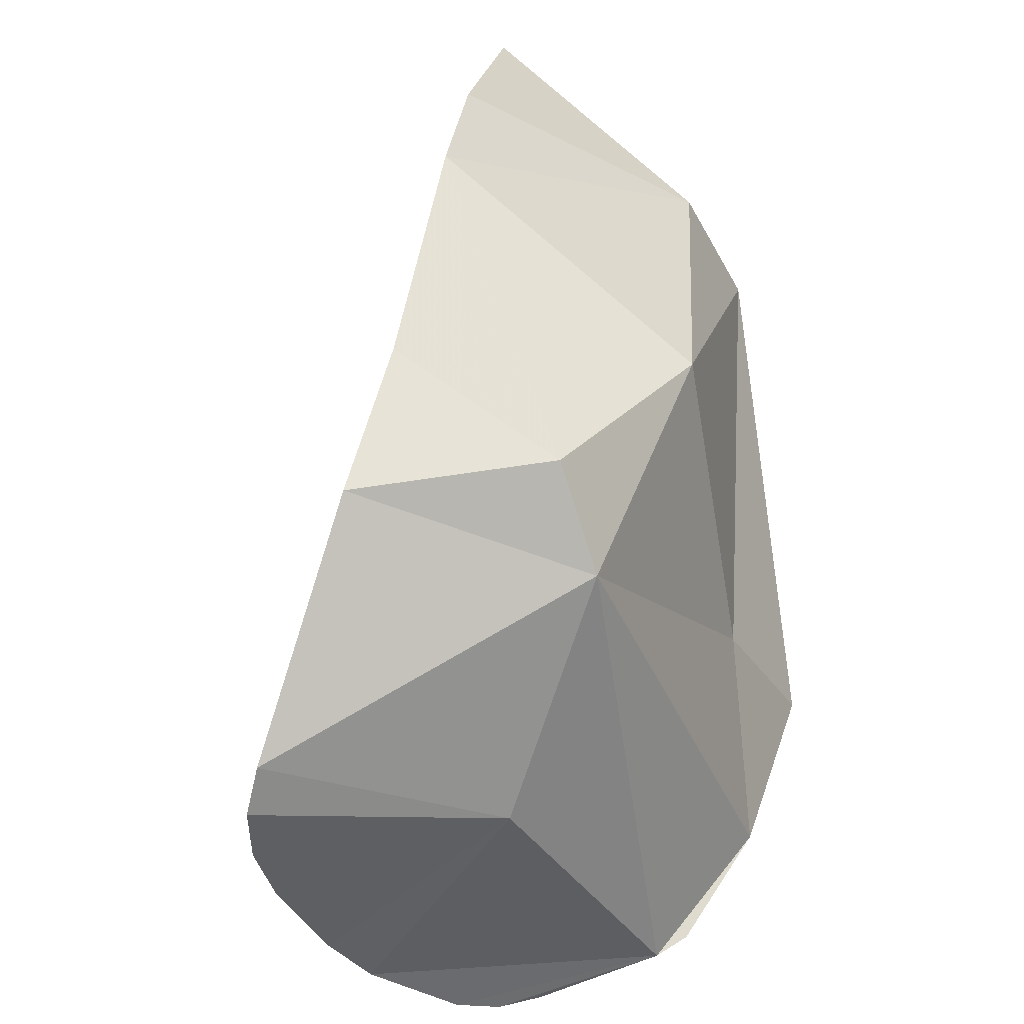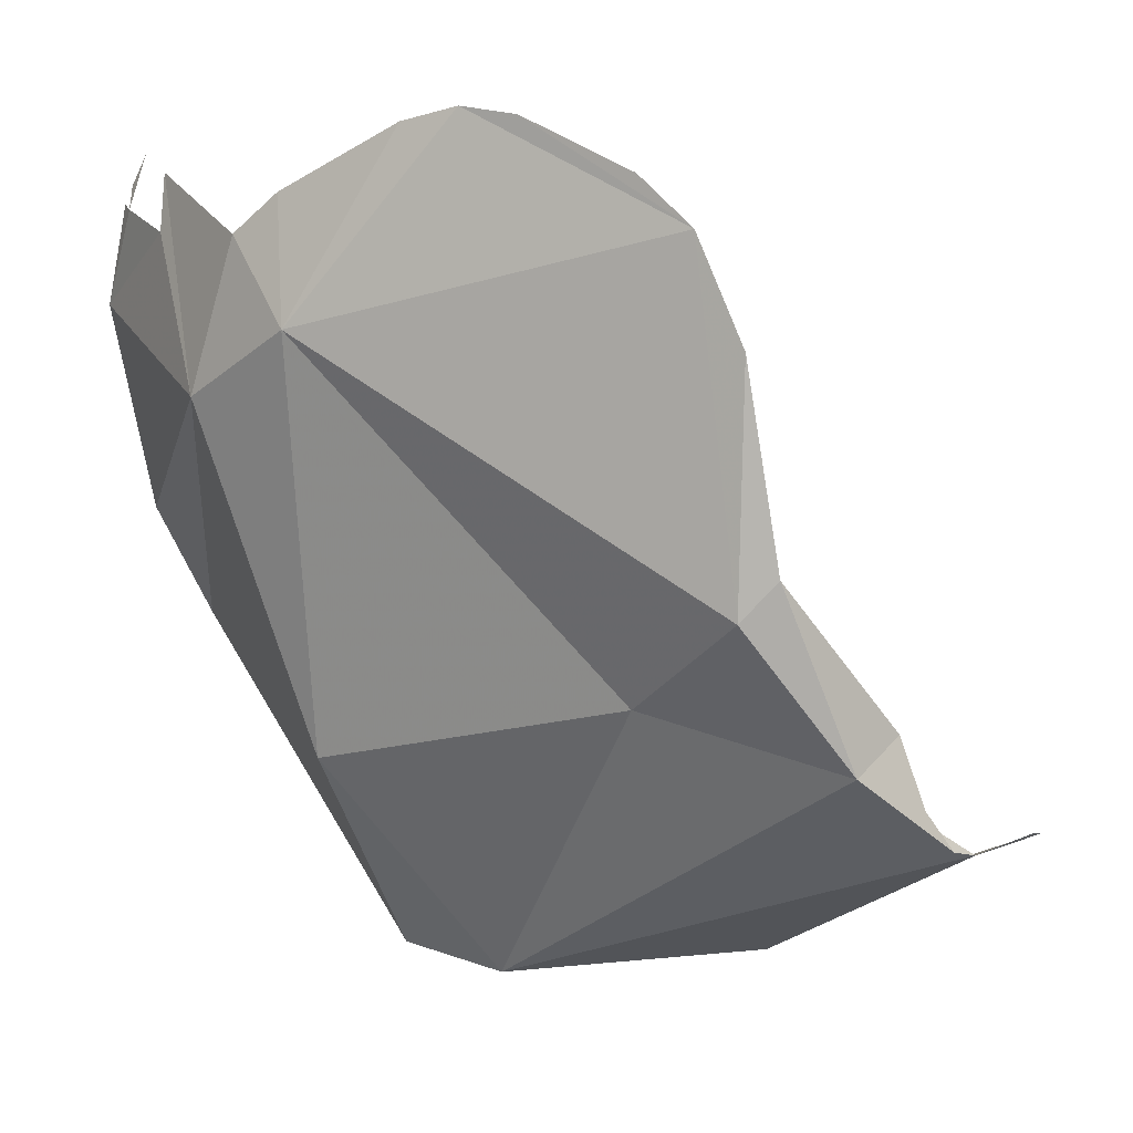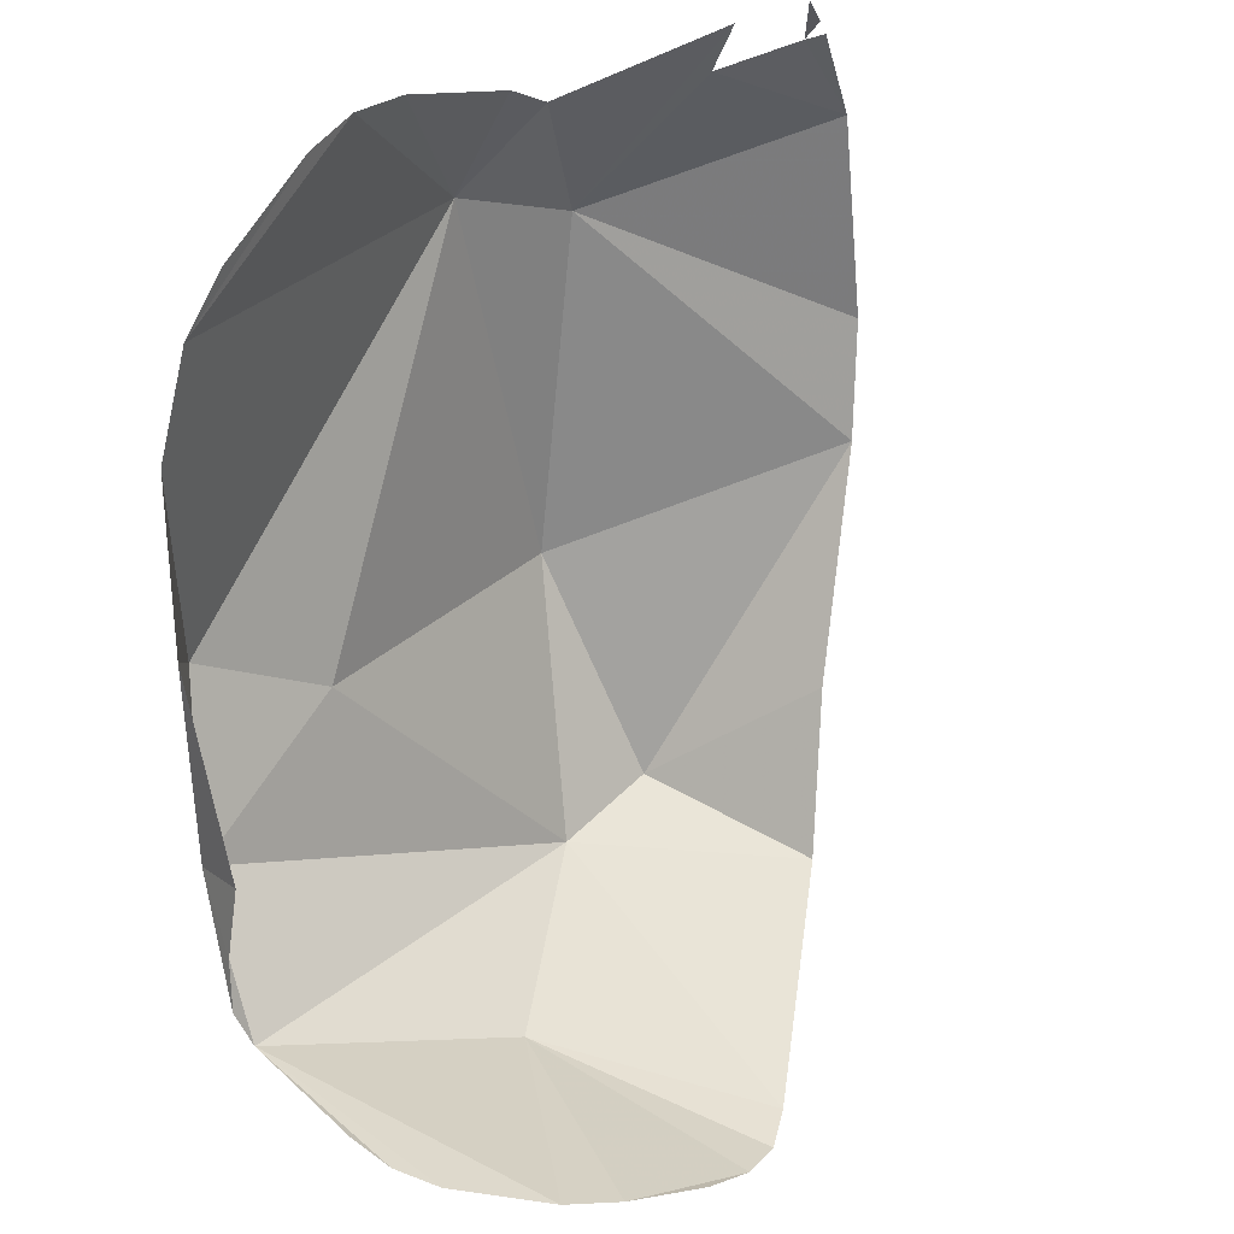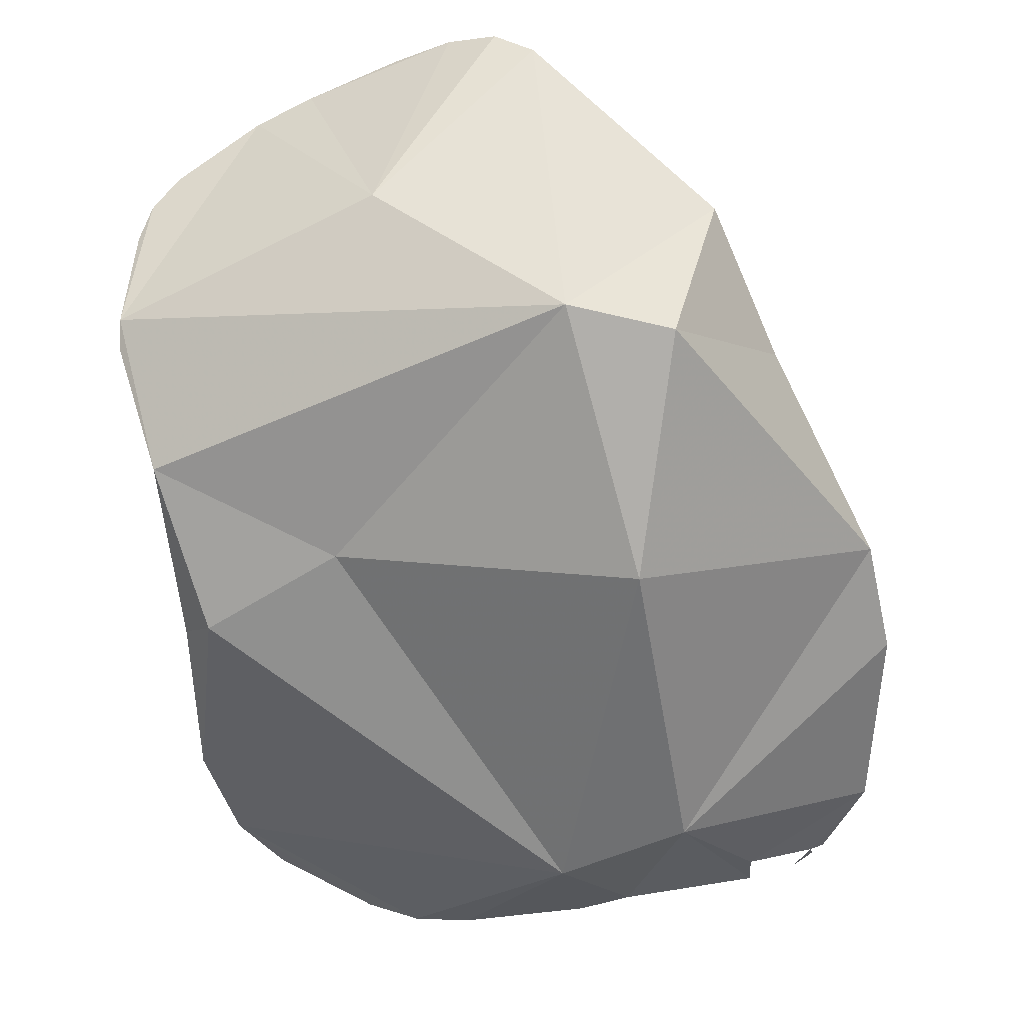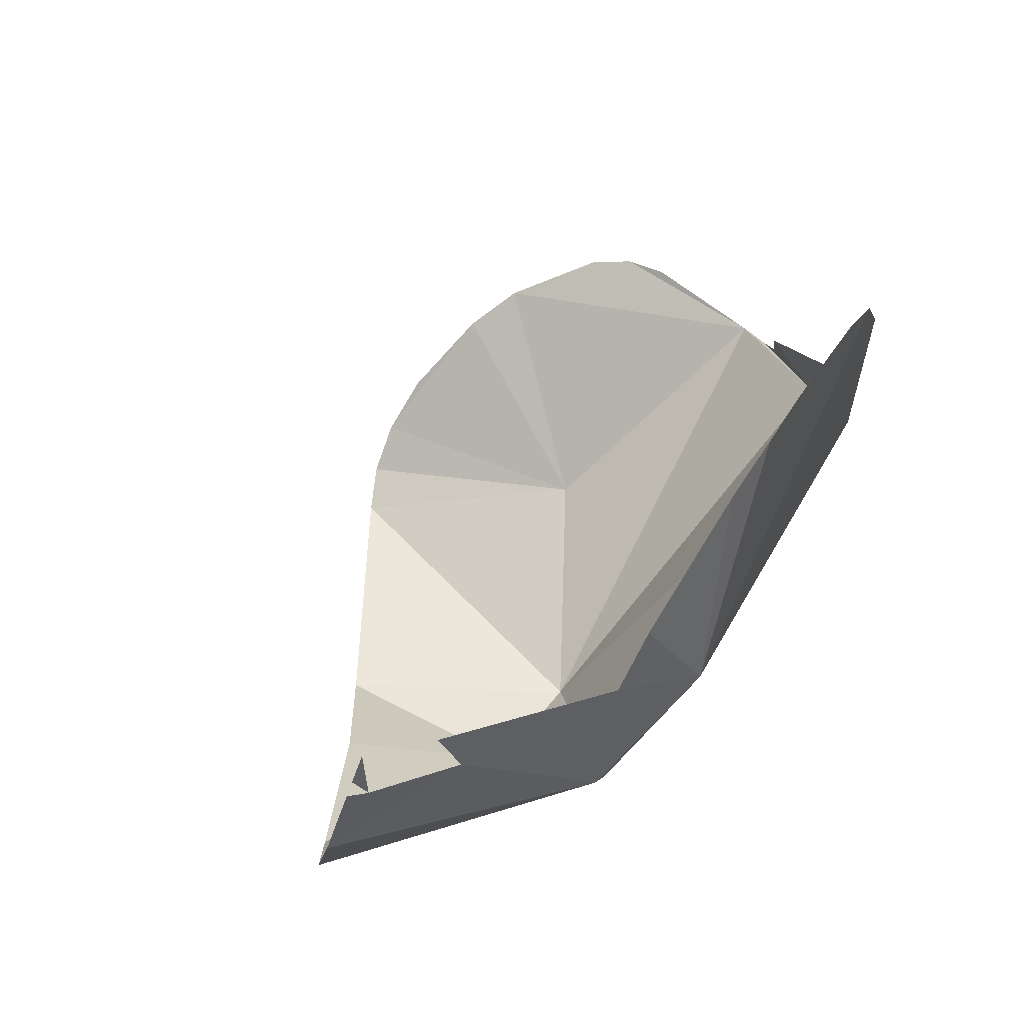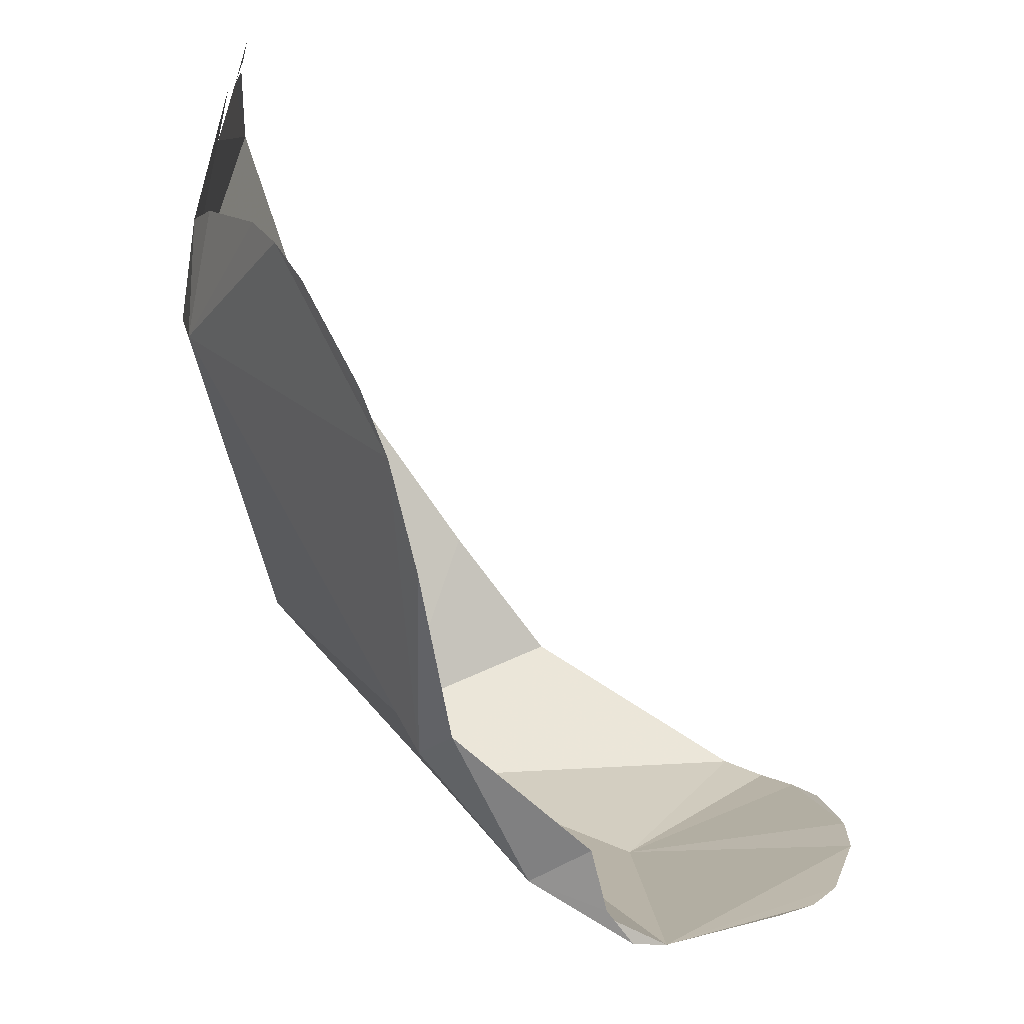
<metadata>
{"format":"obj","ext":"obj","renderer":"f3d","projection":"perspective","resolution":1024,"background":"white","views":[{"elev":-74.6,"azim":112.5,"up":"+Y"},{"elev":9.2,"azim":-144.1,"up":"+Y"},{"elev":44.3,"azim":-41.5,"up":"+Y"},{"elev":-44.5,"azim":-6.0,"up":"+Z"},{"elev":66.8,"azim":132.4,"up":"+Y"},{"elev":39.8,"azim":-108.1,"up":"+Y"}]}
</metadata>
<code>
v 187.9 290.2 75.76
v 187.9 290 78.16
v 187.9 290.1 76.27
v 188.1 289.8 78.78
v 188.1 290.8 75.41
v 188.5 291.8 75.26
v 189.2 294.1 73.39
v 188.6 291.4 74.33
v 188.5 289.6 79.33
v 189.5 297 73.06
v 189.7 289 80.19
v 190.2 298.5 72.88
v 191.5 292.1 73.43
v 189.6 293.5 73
v 190.5 288.6 80.48
v 191 299.1 72.72
v 192.7 287.4 80.59
v 192.6 299.9 72.4
v 191.9 287.9 80.66
v 193.4 300 72.24
v 191.6 287.9 77.14
v 195.6 297.1 71.29
v 193.4 287 80.32
v 194.6 287.7 74.64
v 194 286.9 79.88
v 194.3 299.8 72.12
v 196.1 291 72.4
v 196.2 298.8 71.87
v 196.2 287.9 74.5
v 196.9 298.3 71.76
v 197 287.8 77.39
v 197.5 296.1 71.52
v 200.1 292.4 74.66
v 199.1 298.2 72.62
v 199.2 299.1 72.88
v 198.2 289.7 76.21
v 200.9 297.1 73.42
v 200.1 299.3 73.4
v 200.2 298.5 73.19
v 200.7 294 74.09
v 200.3 298.8 73.37
v 200.5 298.6 73.35
g foo
f 27 29 24
f 27 24 13
f 33 29 27
f 8 24 3
f 24 21 3
f 13 24 8
f 32 33 27
f 32 27 22
f 22 27 13
f 14 13 8
f 22 13 14
f 14 8 7
f 32 22 30
f 28 30 22
f 10 14 7
f 12 14 10
f 22 14 12
f 26 28 22
f 20 22 12
f 26 22 20
f 18 12 16
f 20 12 18
f 31 25 24
f 17 21 23
f 23 21 25
f 24 25 21
f 24 29 31
f 36 31 29
f 19 15 17
f 17 15 21
f 21 15 11
f 29 33 36
f 3 21 11
f 11 9 3
f 3 9 4
f 40 33 32
f 3 4 2
f 37 40 32
f 8 3 1
f 37 32 34
f 5 8 1
f 39 37 34
f 37 39 42
f 6 8 5
f 7 8 6
f 35 32 30
f 35 34 32
f 41 39 38
g

</code>
